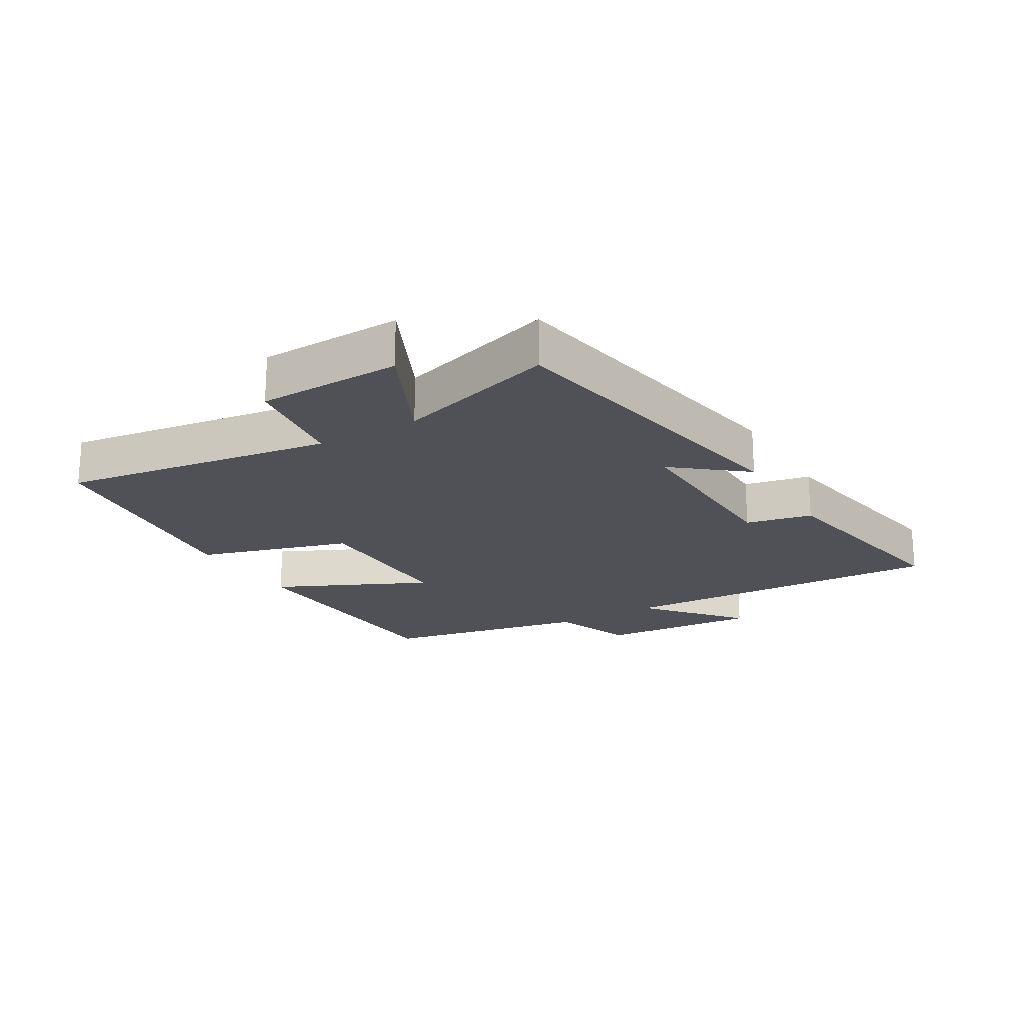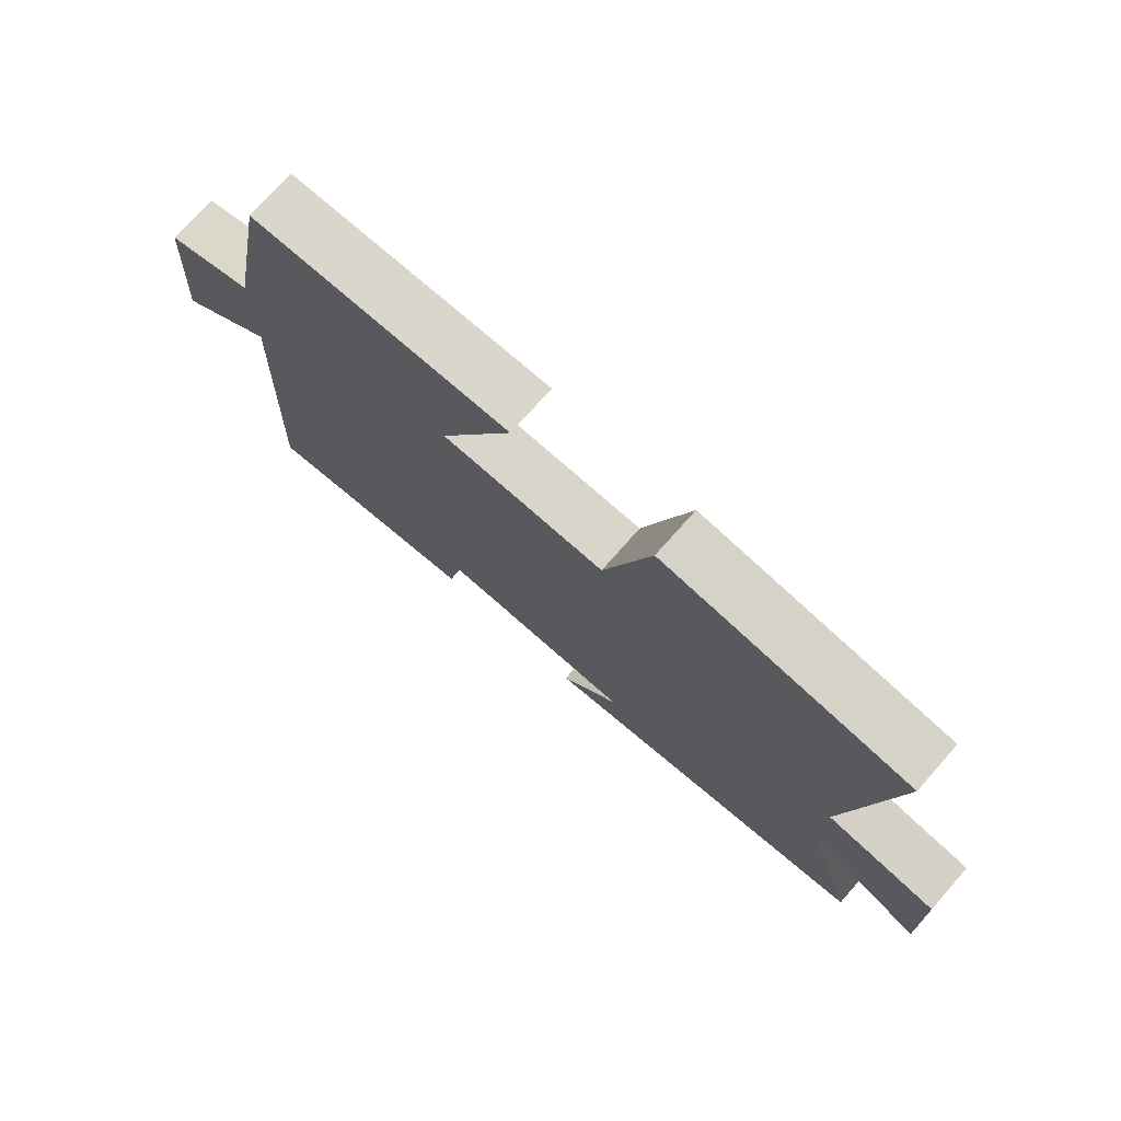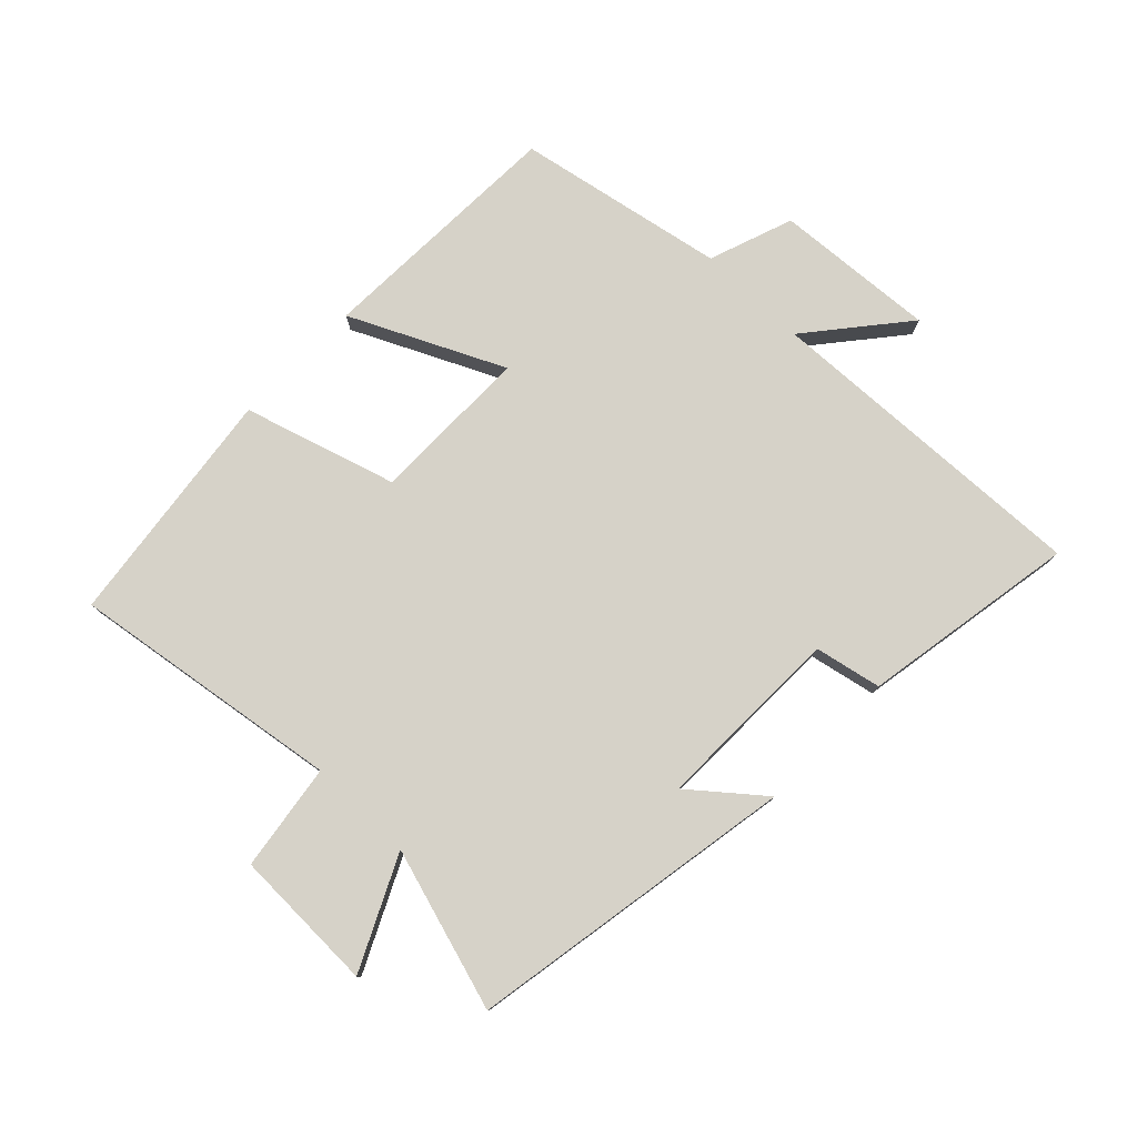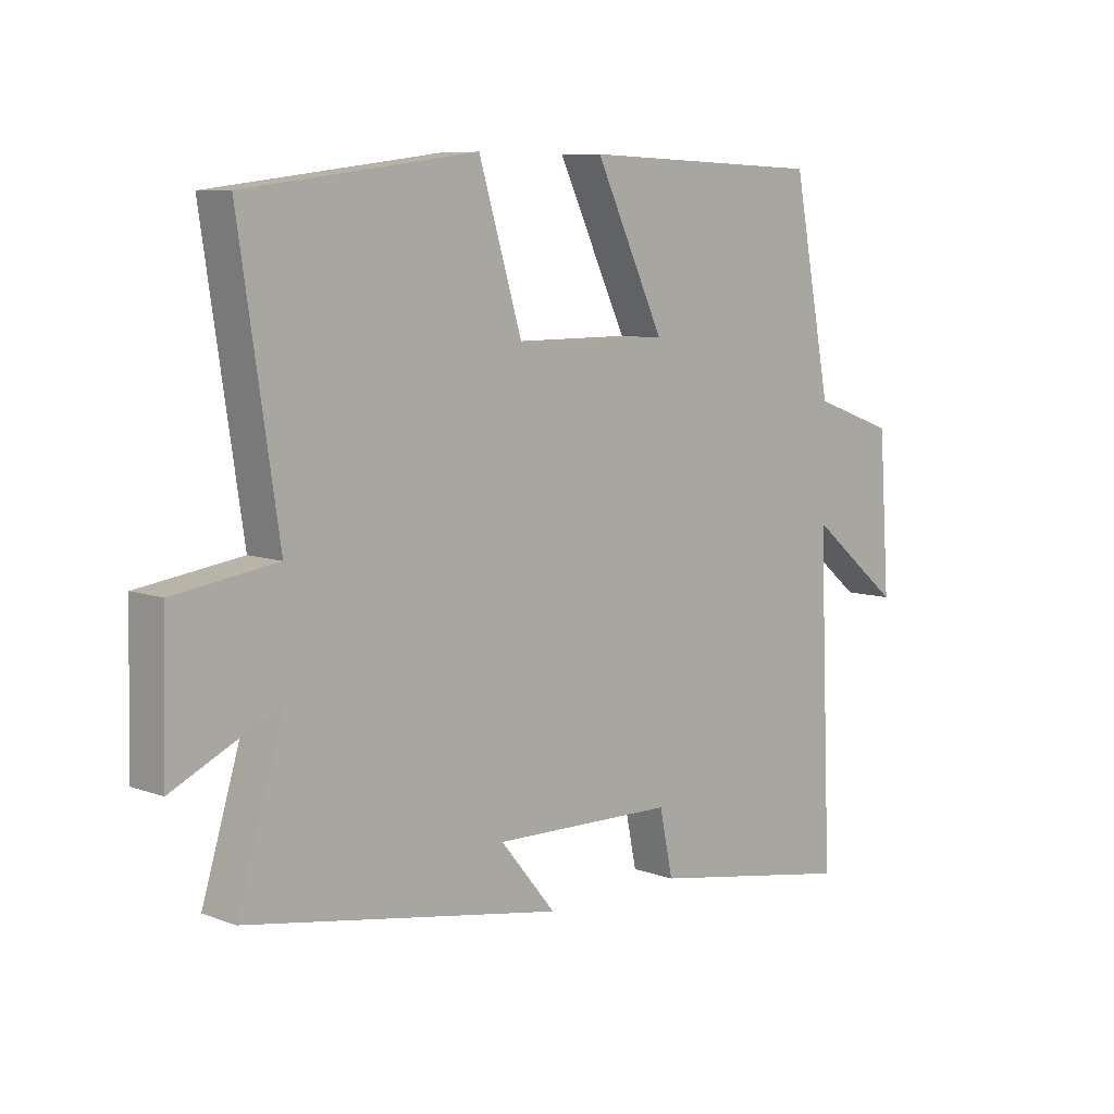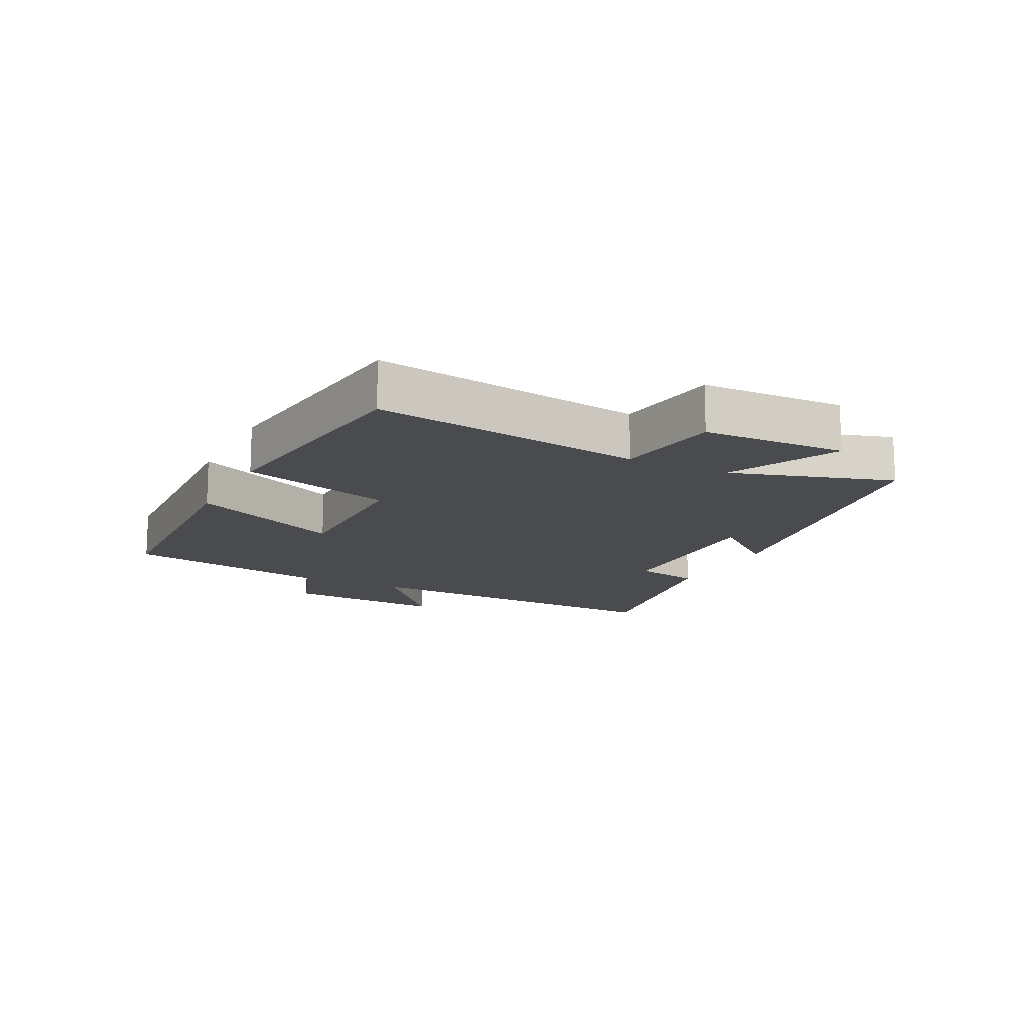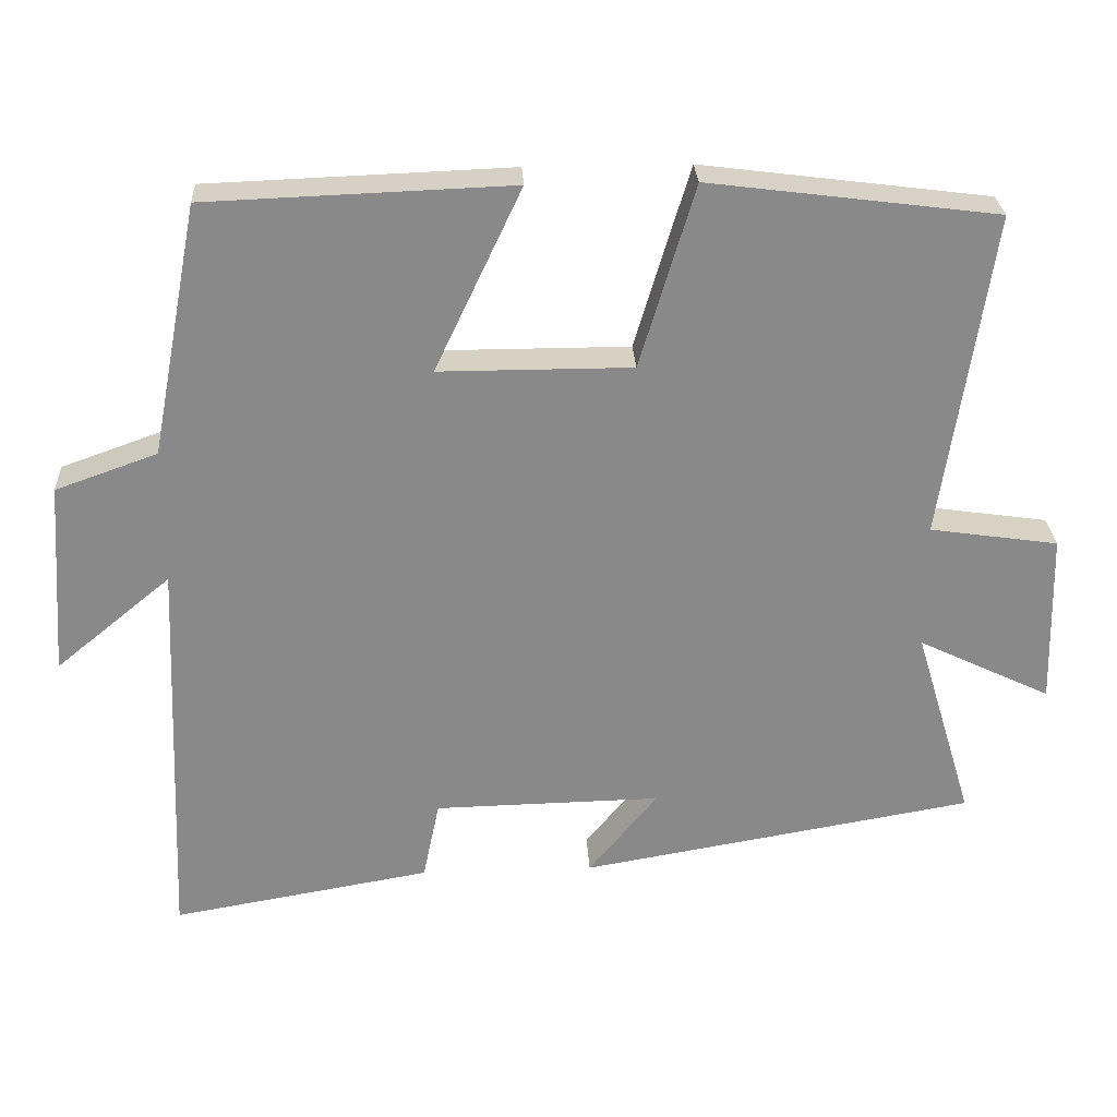
<metadata>
{"format":"obj","ext":"obj","renderer":"f3d","projection":"perspective","resolution":1024,"background":"white","views":[{"elev":-20.3,"azim":120.8,"up":"+Y"},{"elev":74.7,"azim":41.6,"up":"+Z"},{"elev":78.1,"azim":134.0,"up":"+Y"},{"elev":8.1,"azim":135.5,"up":"+Z"},{"elev":-14.2,"azim":63.5,"up":"+Y"},{"elev":27.1,"azim":-3.0,"up":"+Z"}]}
</metadata>
<code>
v 0.578 0.07 -0.41
v 0.054 0.07 -0.5
v 0.146 0.07 -0.388
v -0.156 0.07 -0.394
v -0.178 0.07 -0.5
v -0.522 0.07 -0.559
v -0.5 0.07 -0.028
v -0.653 0.07 -0.154
v -0.635 0.07 0.104
v -0.5 0.07 0.152
v -0.436 0.07 0.485
v -0.032 0.07 0.5
v -0.147 0.07 0.257
v 0.109 0.07 0.257
v 0.182 0.07 0.5
v 0.565 0.07 0.451
v 0.5 0.07 0.018
v 0.671 0.07 -0.007
v 0.677 0.07 -0.237
v 0.5 0.07 -0.152
v 0.578 0 -0.41
v 0.054 0 -0.5
v 0.146 0 -0.388
v -0.156 0 -0.394
v -0.178 0 -0.5
v -0.522 0 -0.559
v -0.5 0 -0.028
v -0.653 0 -0.154
v -0.635 0 0.104
v -0.5 0 0.152
v -0.436 0 0.485
v -0.032 0 0.5
v -0.147 0 0.257
v 0.109 0 0.257
v 0.182 0 0.5
v 0.565 0 0.451
v 0.5 0 0.018
v 0.671 0 -0.007
v 0.677 0 -0.237
v 0.5 0 -0.152
f 17 18 19 20
f 14 15 16 17
f 13 14 17 20
f 10 11 12 13
f 7 8 9 10
f 7 10 13 20
f 4 5 6 7
f 3 4 7 20
f 1 2 3 20
f 40 39 38 37
f 37 36 35 34
f 40 37 34 33
f 33 32 31 30
f 30 29 28 27
f 40 33 30 27
f 27 26 25 24
f 40 27 24 23
f 40 23 22 21
f 1 21 22 2
f 2 22 23 3
f 3 23 24 4
f 4 24 25 5
f 5 25 26 6
f 6 26 27 7
f 7 27 28 8
f 8 28 29 9
f 9 29 30 10
f 10 30 31 11
f 11 31 32 12
f 12 32 33 13
f 13 33 34 14
f 14 34 35 15
f 15 35 36 16
f 16 36 37 17
f 17 37 38 18
f 18 38 39 19
f 19 39 40 20
f 20 40 21 1

</code>
